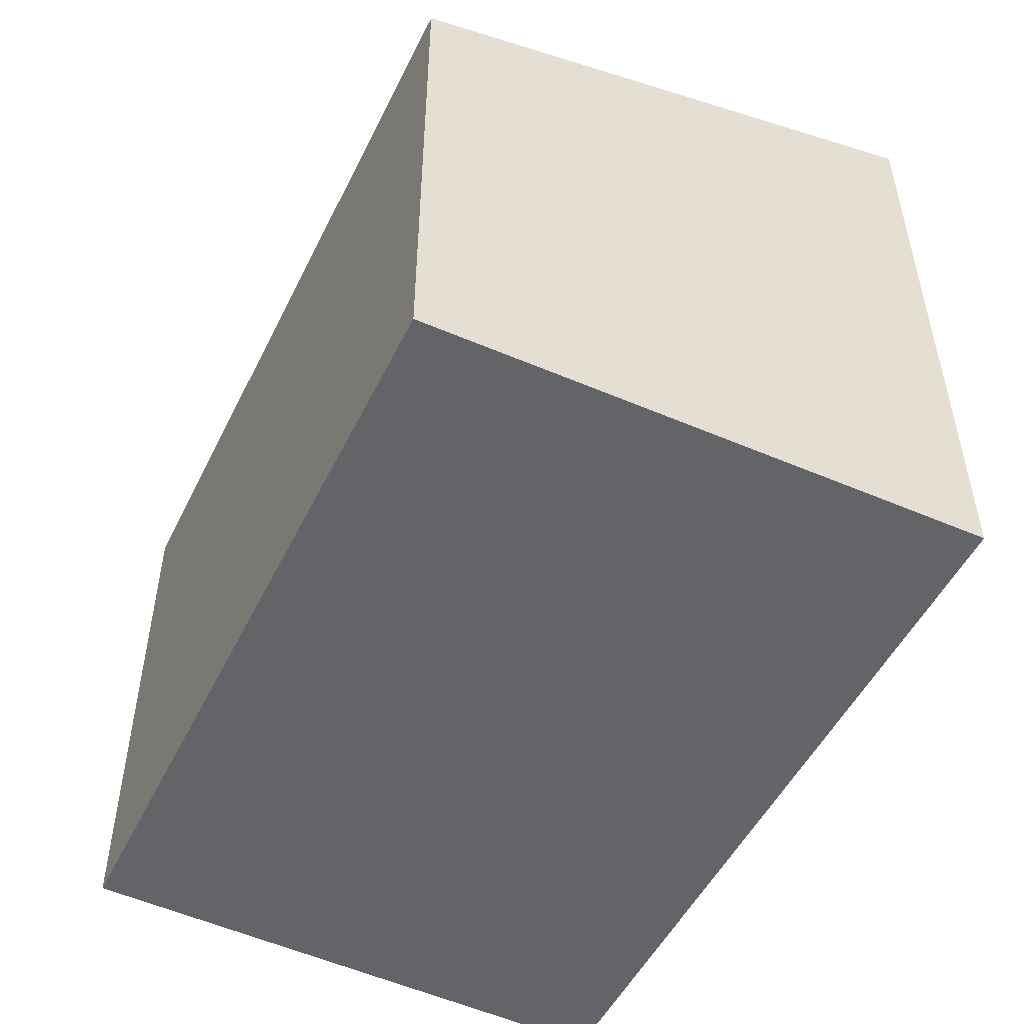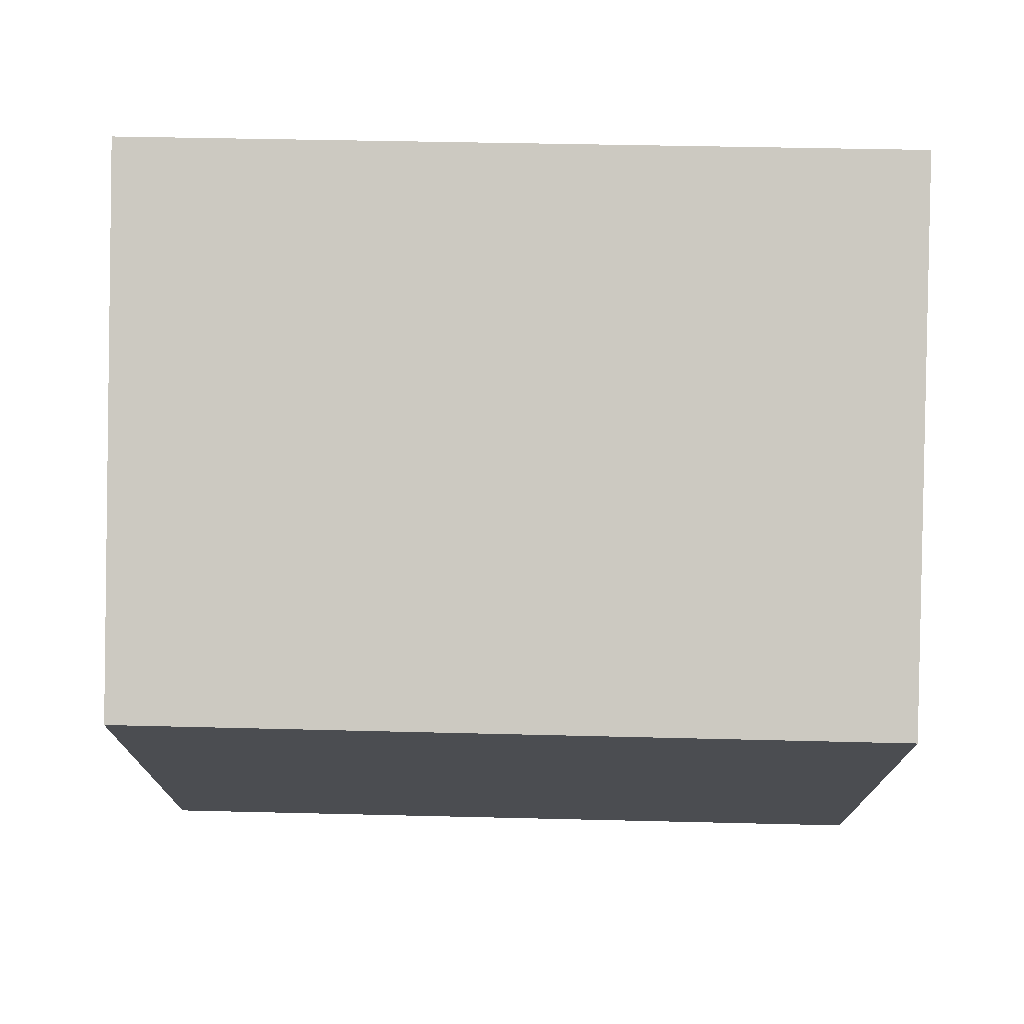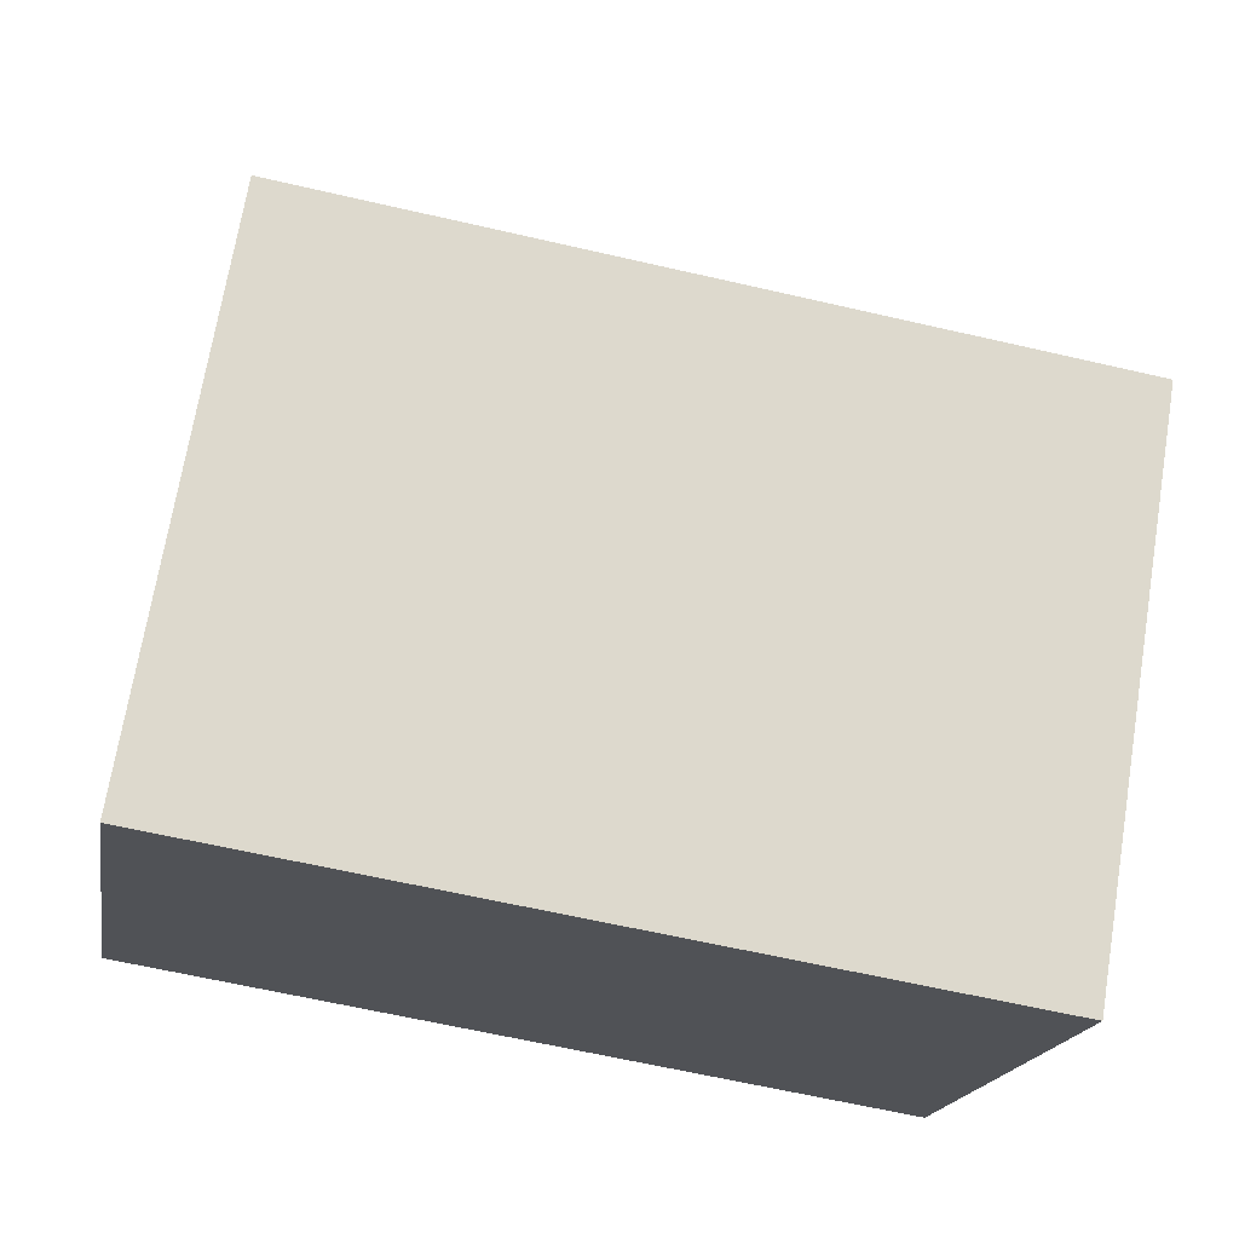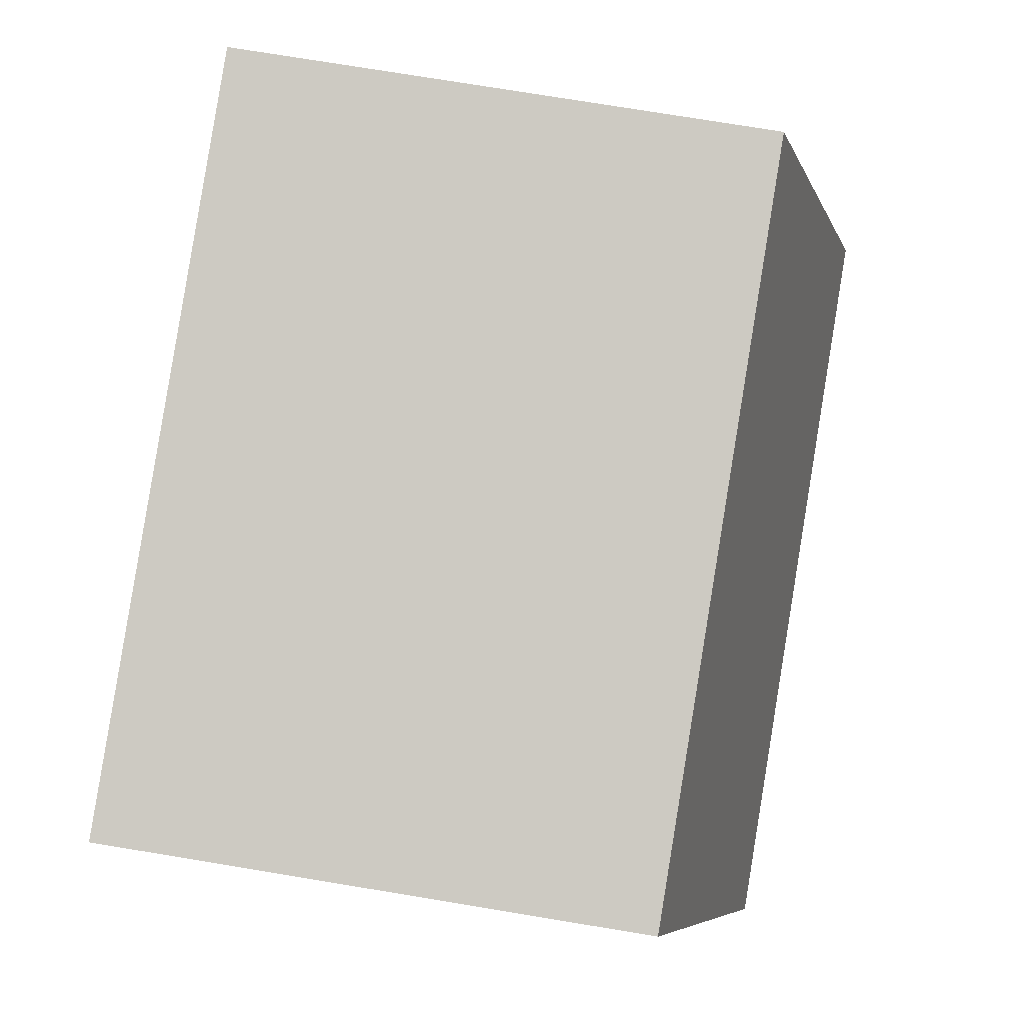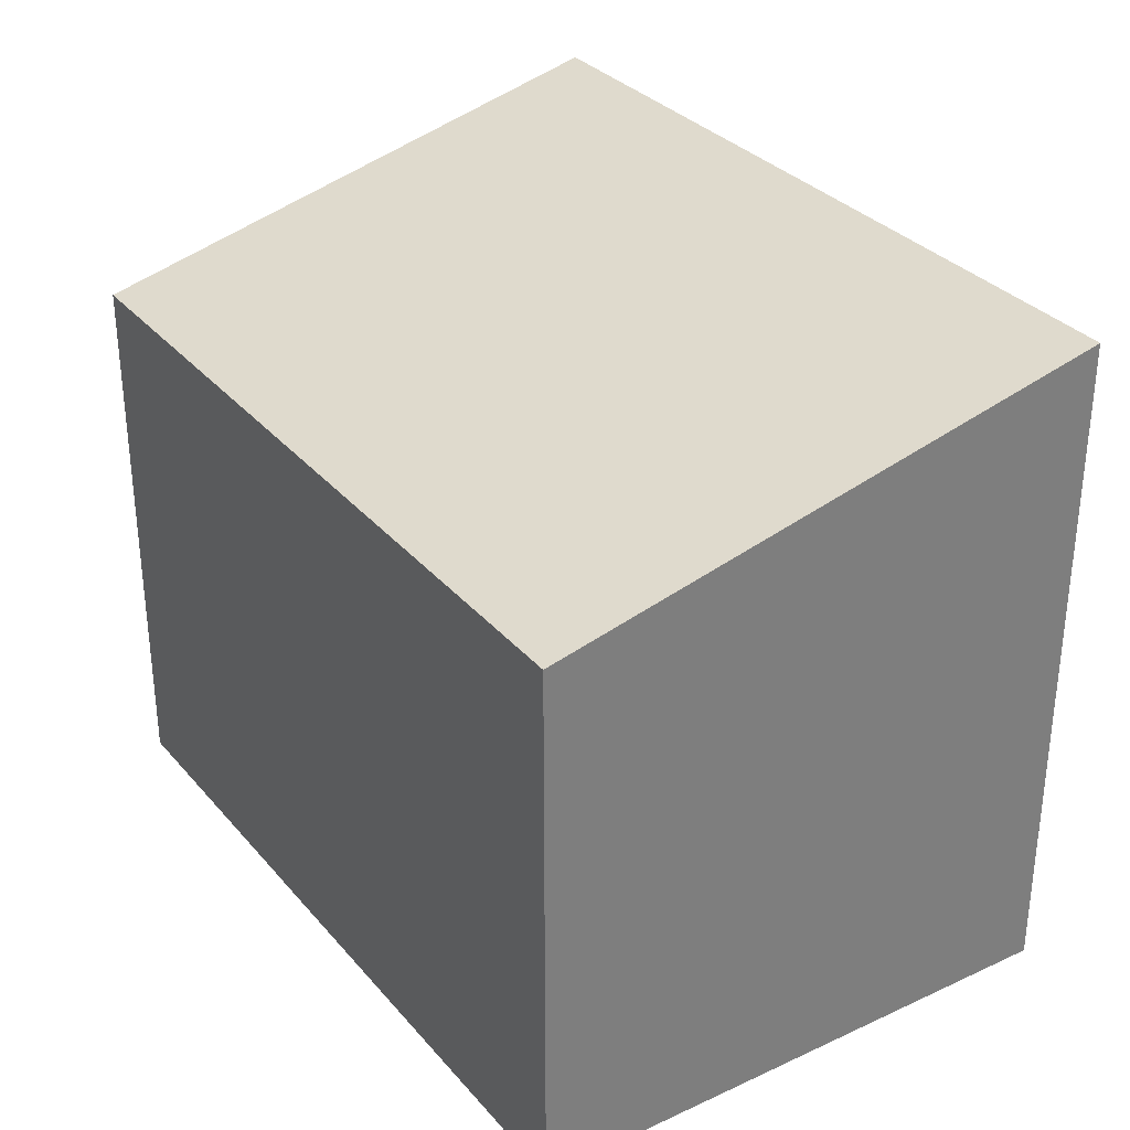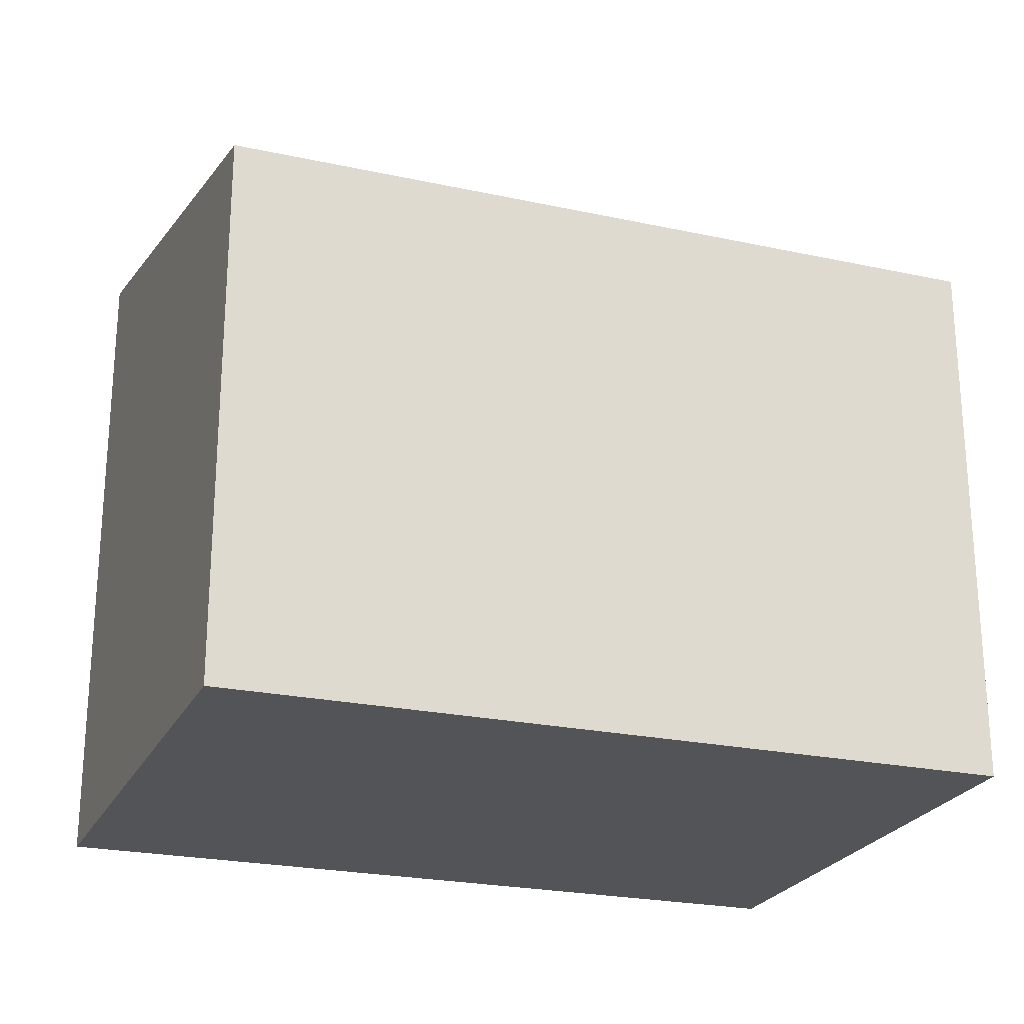
<metadata>
{"format":"obj","ext":"obj","renderer":"f3d","projection":"perspective","resolution":1024,"background":"white","views":[{"elev":-51.2,"azim":73.2,"up":"+Y"},{"elev":74.1,"azim":10.2,"up":"+Y"},{"elev":70.9,"azim":9.4,"up":"+Z"},{"elev":76.8,"azim":99.3,"up":"+Z"},{"elev":32.3,"azim":65.4,"up":"+Y"},{"elev":-23.6,"azim":-11.0,"up":"+Y"}]}
</metadata>
<code>
v  0 5.812 3.559e-16
v  7.486 4.722 3.691
v  6.79 5.812 -1.096
v  0.836 4.729 4.731
v  6.79 6.711e-17 -1.096
v  7.486 -2.26e-16 3.691
v  0 0 0
v  0.836 -2.897e-16 4.731
g defaultobject
f 1 2 3
f 2 1 4
f 2 5 3
f 5 2 6
f 5 1 3
f 1 5 7
f 7 4 1
f 4 7 8
f 8 2 4
f 2 8 6
f 6 7 5
f 7 6 8

</code>
